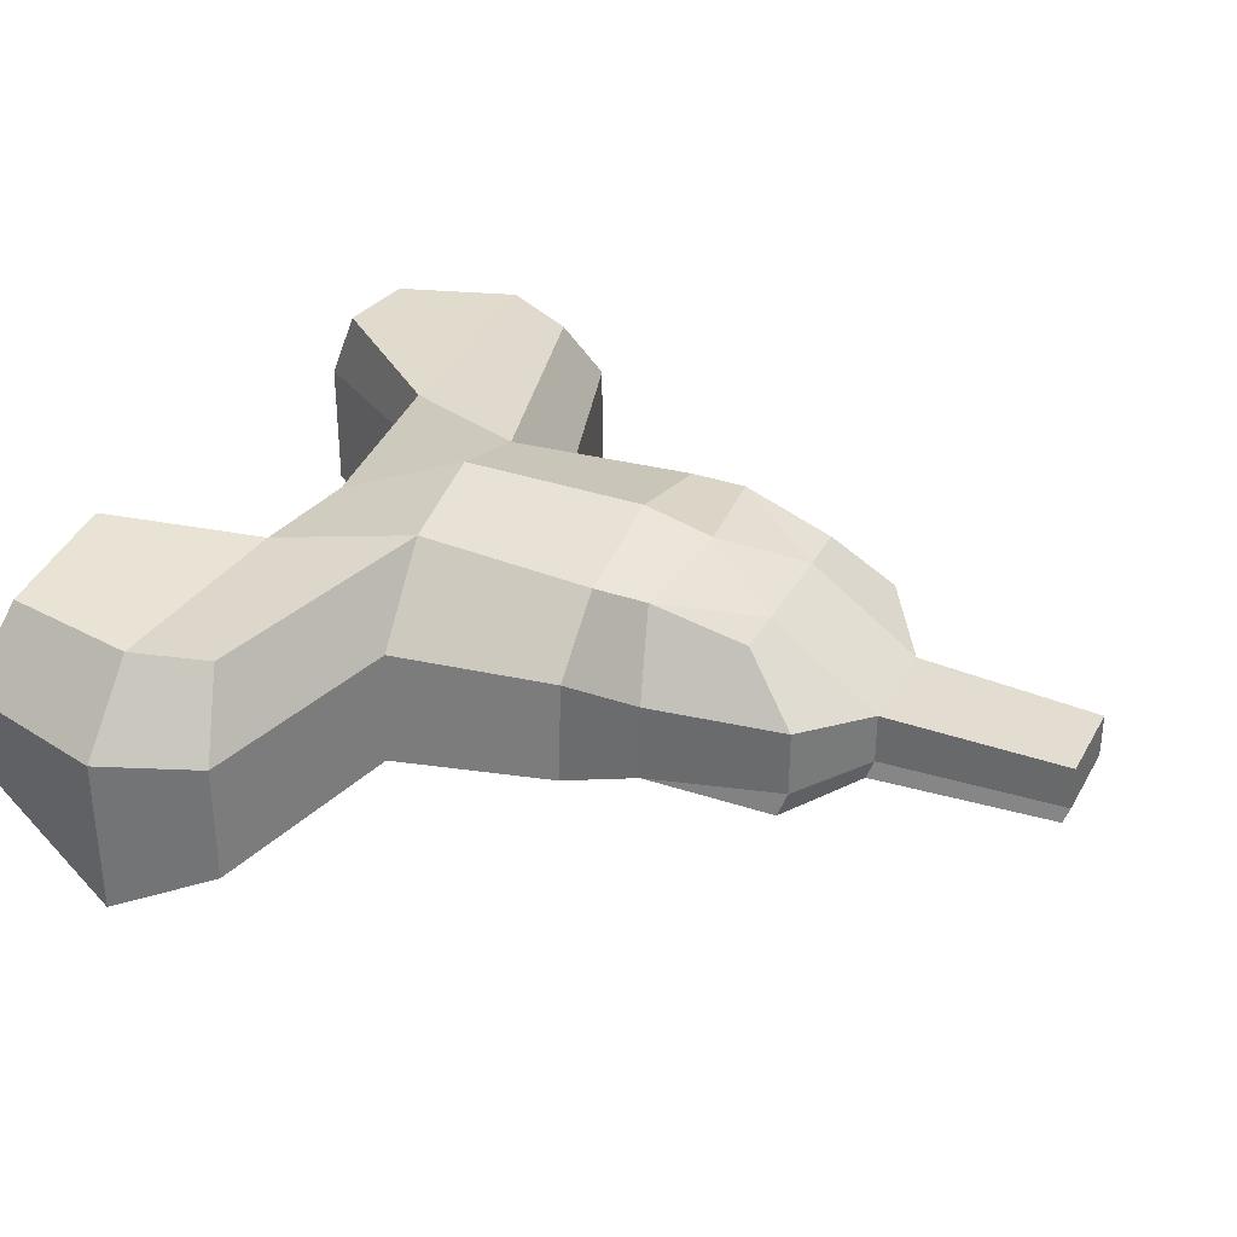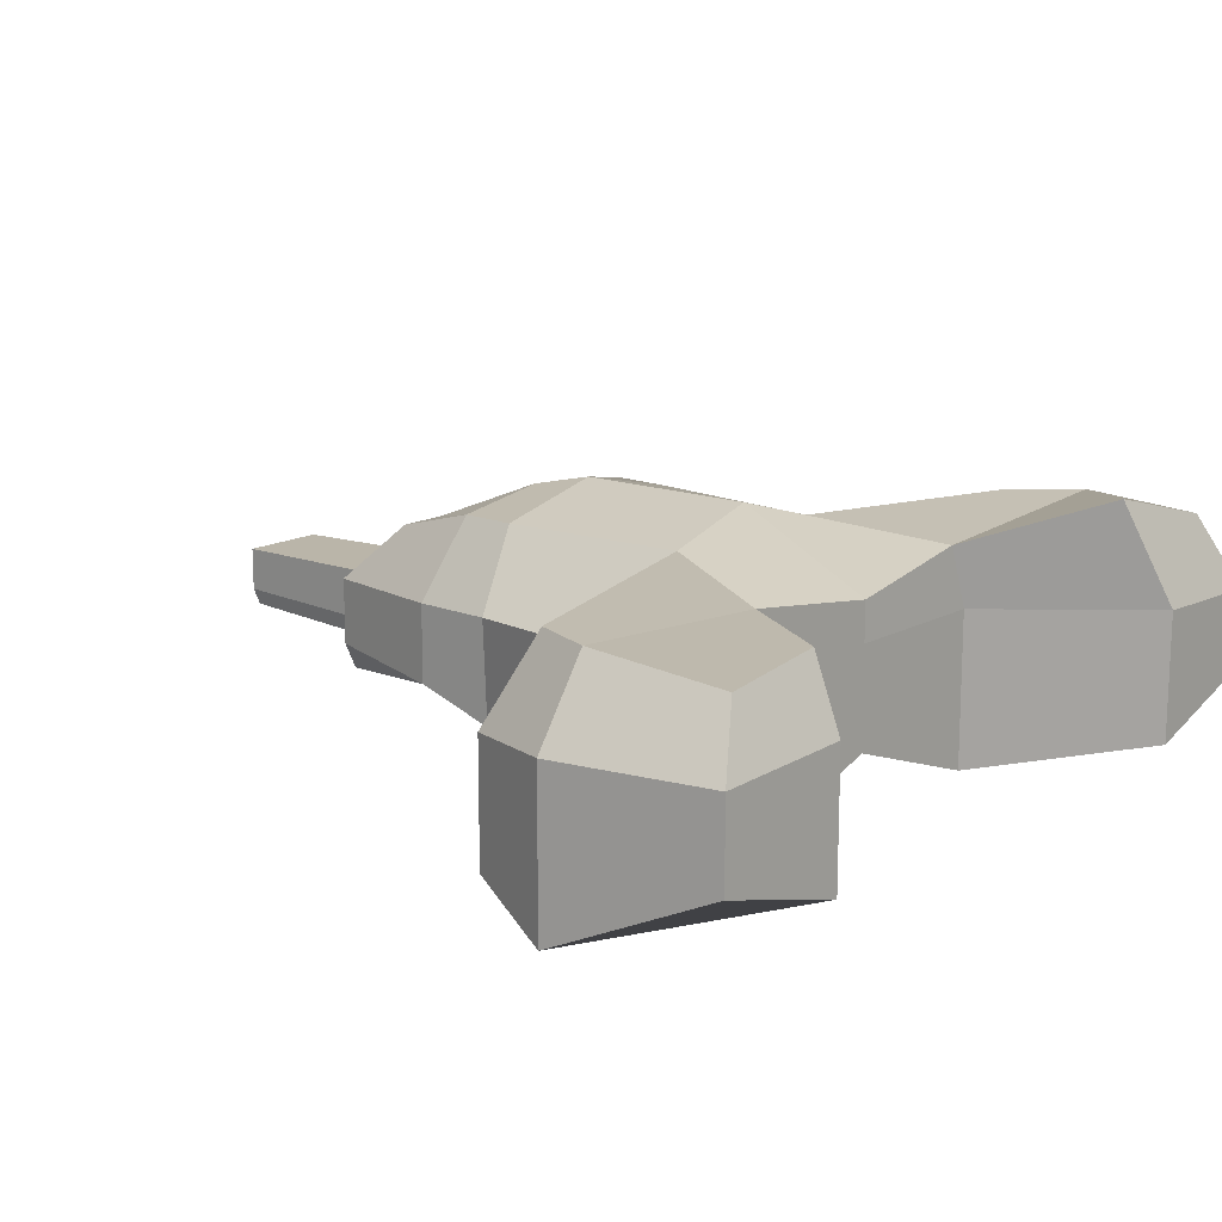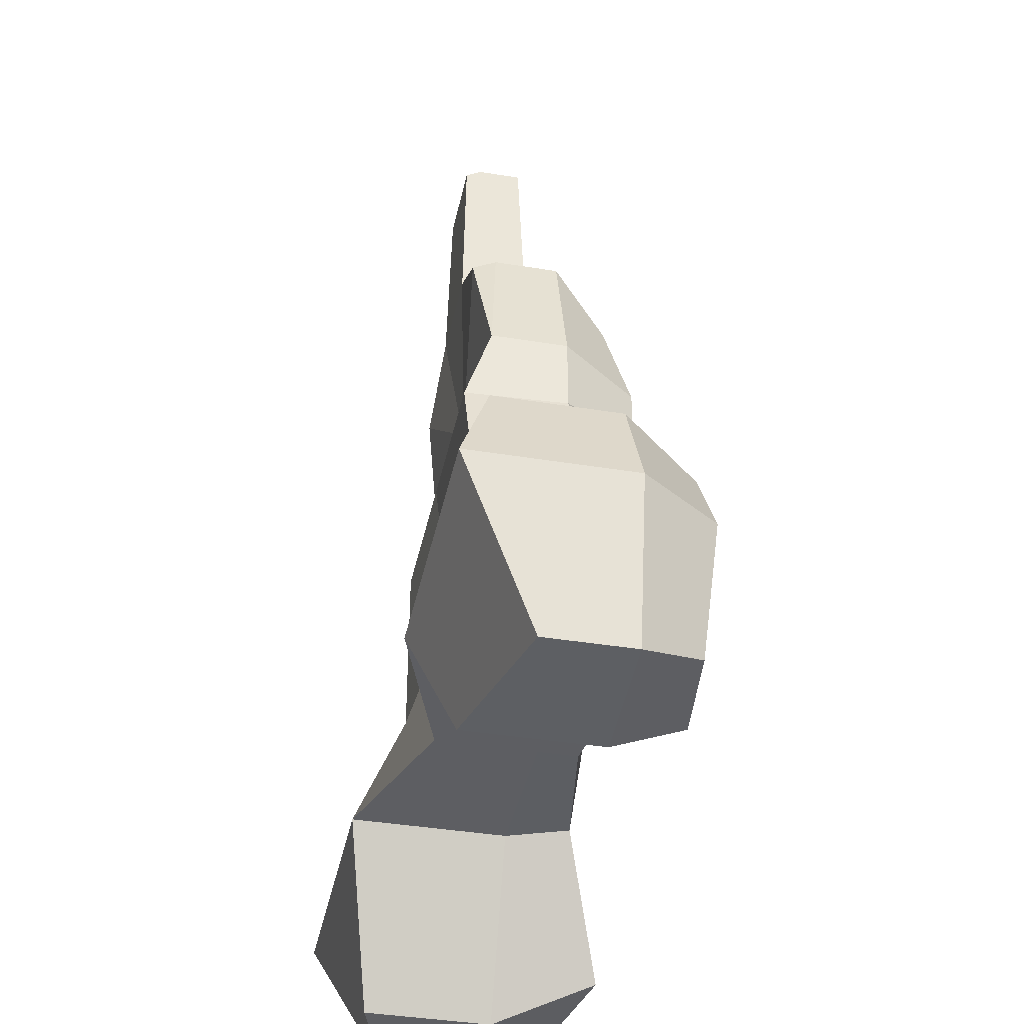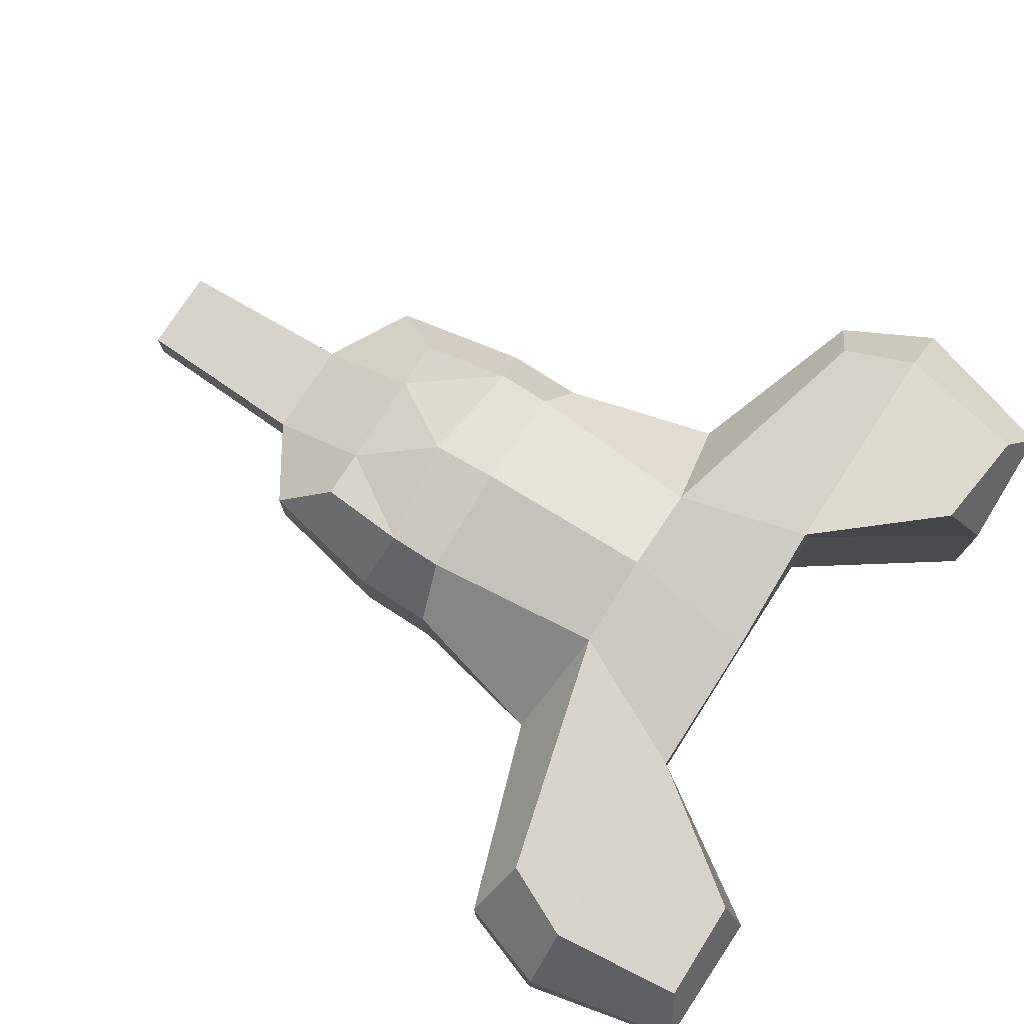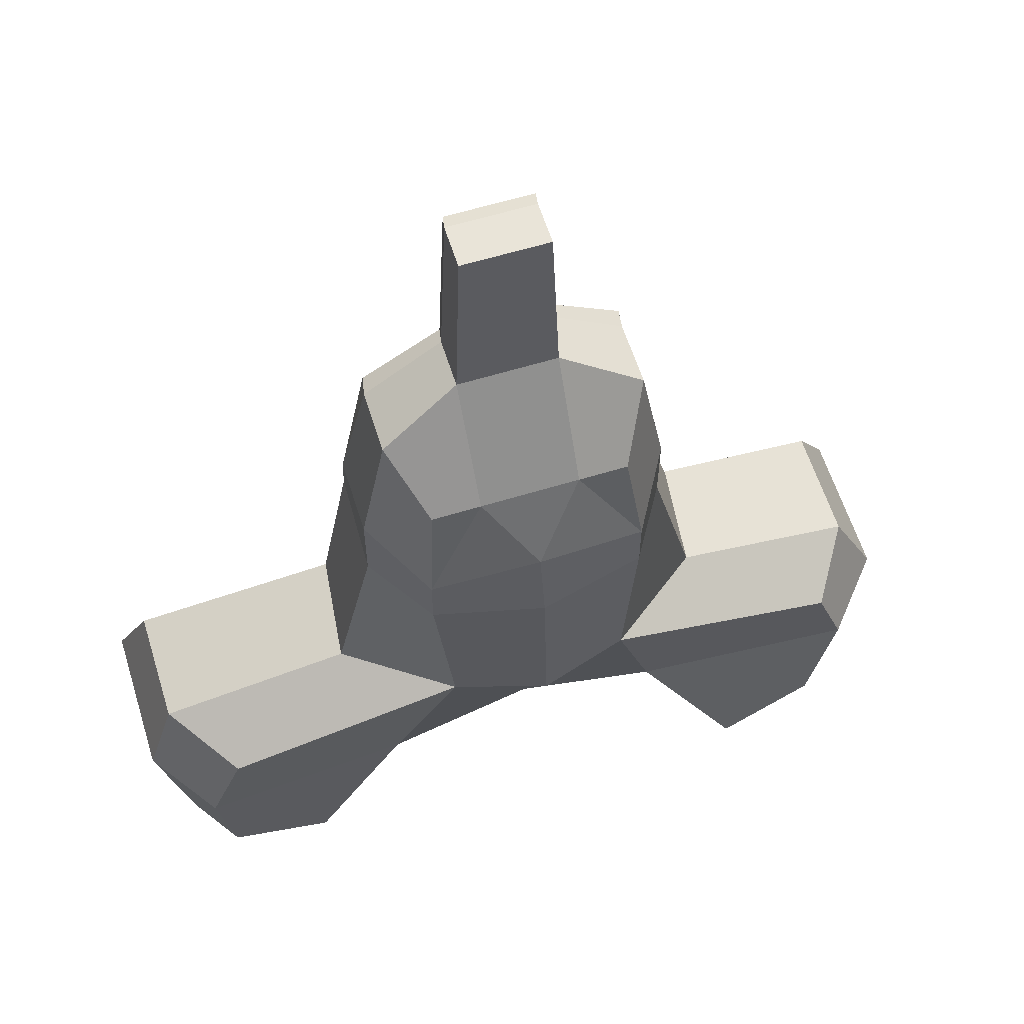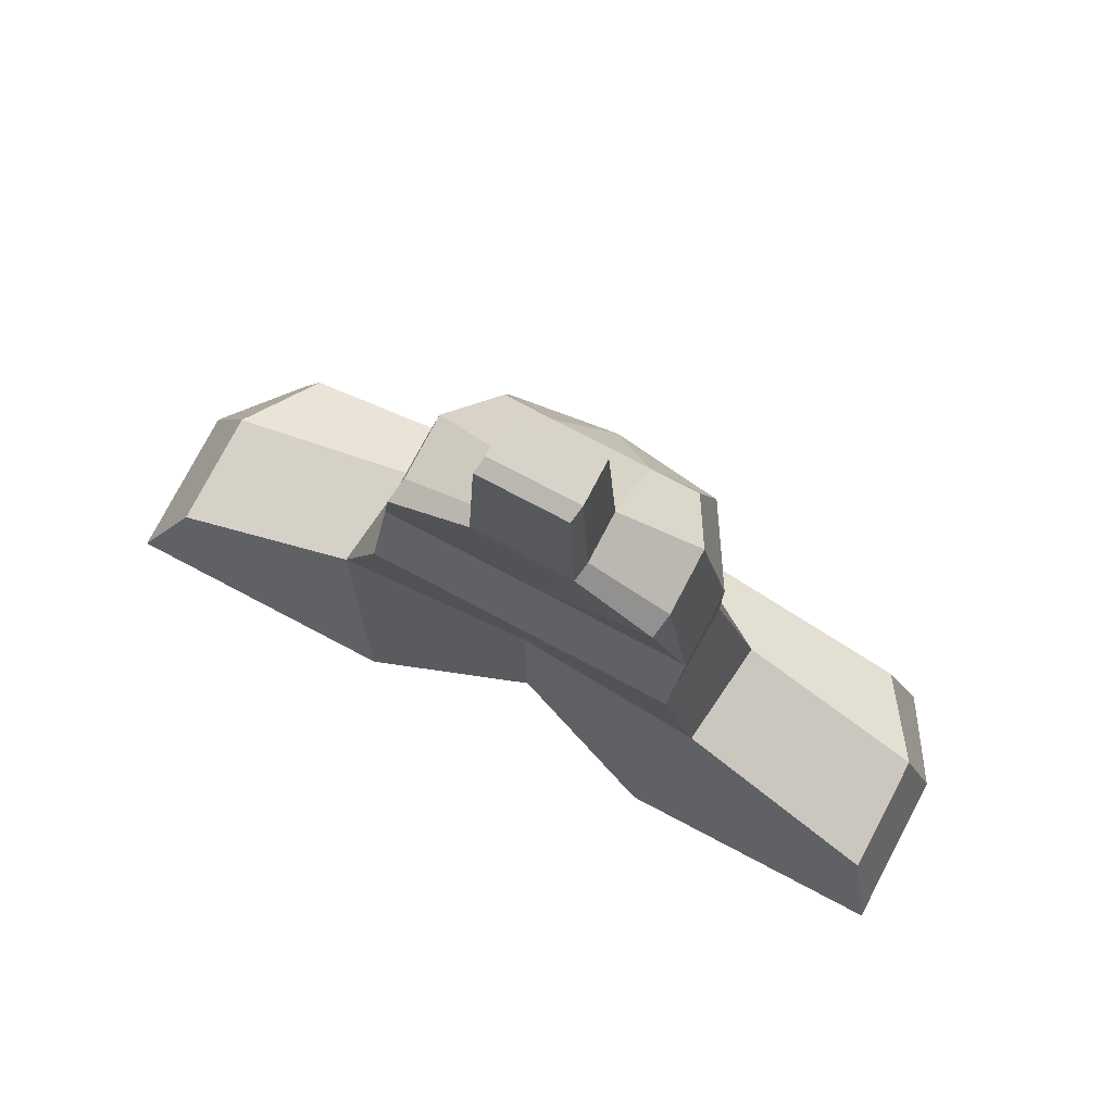
<metadata>
{"format":"obj","ext":"obj","renderer":"f3d","projection":"perspective","resolution":1024,"background":"white","views":[{"elev":34.0,"azim":-64.8,"up":"+Y"},{"elev":15.0,"azim":131.0,"up":"+Y"},{"elev":-39.3,"azim":78.4,"up":"+Z"},{"elev":76.0,"azim":122.7,"up":"+Y"},{"elev":60.6,"azim":162.6,"up":"+Z"},{"elev":77.2,"azim":27.7,"up":"+Z"}]}
</metadata>
<code>
o Cube
v -0.004097 -0.3864 -1.69
v -0.06796 -0.2964 -0.6779
v -1.334 -0.3678 -0.6763
v -1.004 -0.7415 -1.69
v -0.004097 0.2585 -1.69
v -1.254 0.33 -0.6921
v -1.004 0.2585 -1.69
v 0.9959 -0.7415 -1.69
v 1.181 -0.3678 -0.6763
v 0.9959 0.2585 -1.69
v 1.262 0.33 -0.6921
v 2.706 -0.7415 -1.69
v 2.504 -0.541 -1.101
v 2.706 0.2585 -1.69
v 2.504 0.2199 -1.101
v -2.496 -0.541 -1.101
v -2.786 -0.7415 -1.69
v -2.496 0.2199 -1.101
v -2.786 0.2585 -1.69
v -0.02563 -0.4123 0.3003
v -1.026 -0.4123 0.3003
v -1.004 0.2585 0.3095
v 0.9744 -0.4123 0.3003
v 0.9959 0.2585 0.3095
v -0.004097 -0.2415 0.8095
v -1.004 -0.2415 0.8095
v -1.004 0.2585 0.8095
v 0.9959 -0.2415 0.8095
v 0.9959 0.2585 0.8095
v -0.03177 -0.3182 1.947
v -0.8803 -0.3357 1.608
v -0.008596 0.1211 1.989
v -0.8503 0.2336 1.663
v 0.7921 -0.3357 1.608
v 0.8222 0.2336 1.663
v -1.652 -0.5232 -2.704
v -1.652 0.2968 -2.704
v -2.504 -0.2443 -2.69
v -2.504 0.2585 -2.69
v 1.609 -0.5343 -2.704
v 1.609 0.2968 -2.704
v 2.496 -0.2817 -2.69
v 2.496 0.2585 -2.69
v -0.3544 -0.3182 1.947
v -0.8503 -0.1845 1.663
v -0.3312 0.1211 1.989
v 0.8222 -0.1845 1.663
v 0.314 0.1211 1.989
v 0.2908 -0.3182 1.947
v 0.314 -0.2015 1.989
v -0.3312 -0.2015 1.989
v -0.009685 -0.1919 3.145
v -0.009685 0.08526 3.145
v -0.02959 -0.2921 3.109
v -0.3067 -0.2921 3.109
v -0.2868 0.08526 3.145
v 0.2674 0.08526 3.145
v 0.2475 -0.2921 3.109
v 0.2674 -0.1919 3.145
v -0.2868 -0.1919 3.145
v -0.628 0.7565 -0.8015
v -0.7041 0.7585 0.3695
v -0.004097 0.5146 -1.69
v -0.02813 0.9348 -0.8015
v -0.8932 0.6599 -1.667
v 0.9959 0.6619 -1.69
v 0.5717 0.7565 -0.8015
v 2.366 0.7515 -1.686
v 2.143 0.7179 -1.212
v -2.182 0.7179 -1.212
v -2.357 0.754 -1.676
v -0.004098 0.9256 0.3695
v -0.004098 0.8212 0.8095
v 0.6959 0.7585 0.3695
v -0.7041 0.7585 0.7195
v 0.6959 0.7585 0.7195
v -0.3212 0.5955 1.31
v -0.6383 0.5955 1.31
v 0.313 0.5955 1.31
v 0.6301 0.5955 1.31
v -0.004098 0.5955 1.31
v -1.471 0.9513 -2.445
v -2.191 0.7565 -2.532
v 2.267 0.6595 -2.541
v 1.613 0.7421 -2.532
f 1 2 3 4
f 35 29 76 80
f 19 18 70 71
f 6 3 21 22
f 4 3 16 17
f 5 1 4 7
f 11 9 13 15
f 37 39 83 82
f 1 5 10 8
f 2 1 8 9
f 12 14 15 13
f 9 8 12 13
f 15 14 68 69
f 14 12 42 43
f 16 18 19 17
f 3 6 18 16
f 48 35 80 79
f 17 19 39 38
f 41 10 66 85
f 18 6 61 70
f 2 9 23 20
f 22 27 75 62
f 3 2 20 21
f 9 11 24 23
f 28 29 47
f 25 28 34
f 20 23 28 25
f 23 24 29 28
f 22 21 26 27
f 21 20 25 26
f 51 46 33 45
f 50 49 34 47
f 27 26 45
f 31 25 44
f 32 48 79 81
f 6 22 62 61
f 37 36 38 39
f 7 37 82 65
f 4 17 38 36
f 7 4 36 37
f 40 41 43 42
f 12 8 40 42
f 8 10 41 40
f 33 46 77 78
f 48 50 47 35
f 44 30 54 55
f 51 44 55 60
f 44 51 45 31
f 30 49 58 54
f 49 50 59 58
f 53 52 59 57
f 52 54 58 59
f 54 52 60 55
f 52 53 56 60
f 50 48 57 59
f 48 32 53 57
f 46 51 60 56
f 32 46 56 53
f 63 65 61 64
f 63 64 67 66
f 64 61 62 72
f 66 67 69 68
f 61 65 71 70
f 72 62 75 73
f 74 72 73 76
f 67 64 72 74
f 76 73 79
f 73 75 77
f 71 65 82 83
f 66 68 84 85
f 43 41 85 84
f 5 7 65 63
f 39 19 71 83
f 46 32 81 77
f 10 5 63 66
f 24 11 67 74
f 11 15 69 67
f 29 24 74 76
f 27 33 78 75
f 14 43 84 68
f 77 81 73
f 75 78 77
f 79 80 76
f 73 81 79
f 45 33 27
f 26 31 45
f 25 31 26
f 25 30 44
f 49 30 25
f 25 34 49
f 47 34 28
f 29 35 47

</code>
